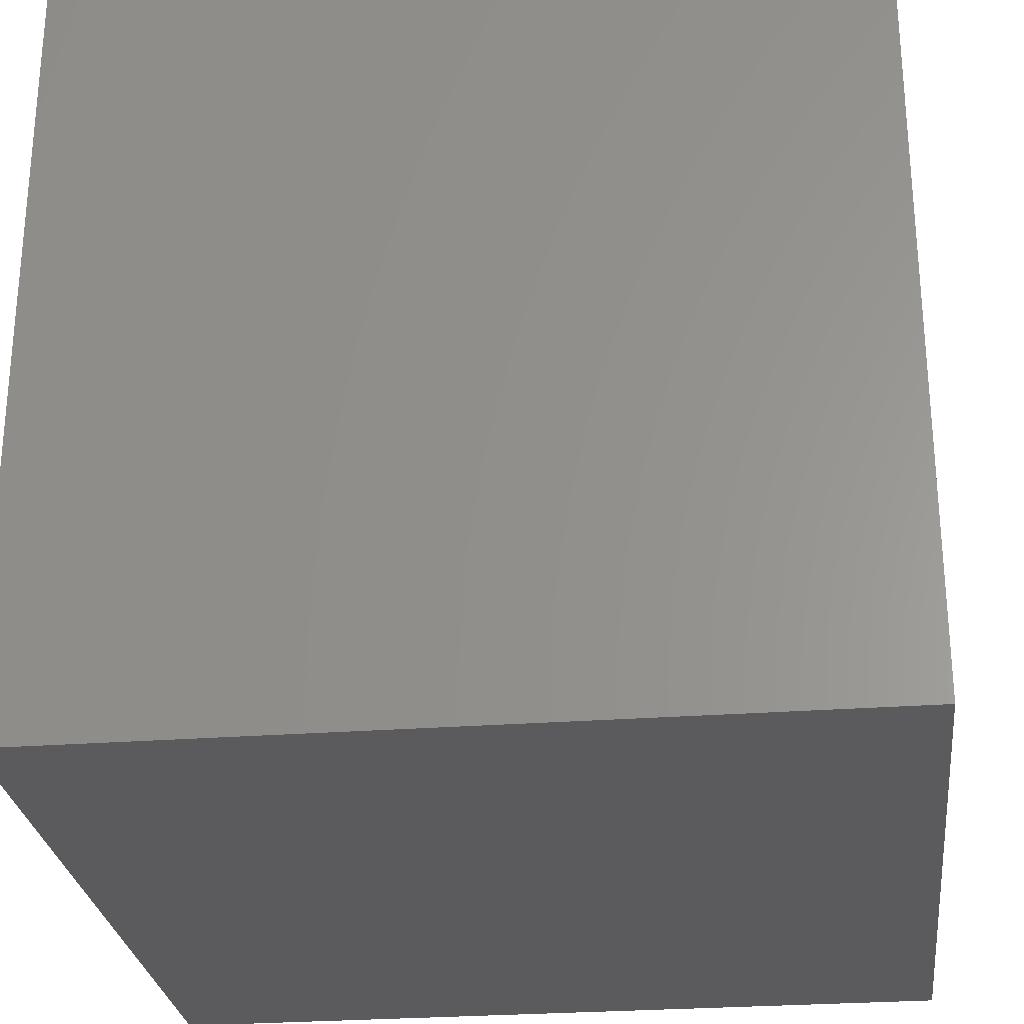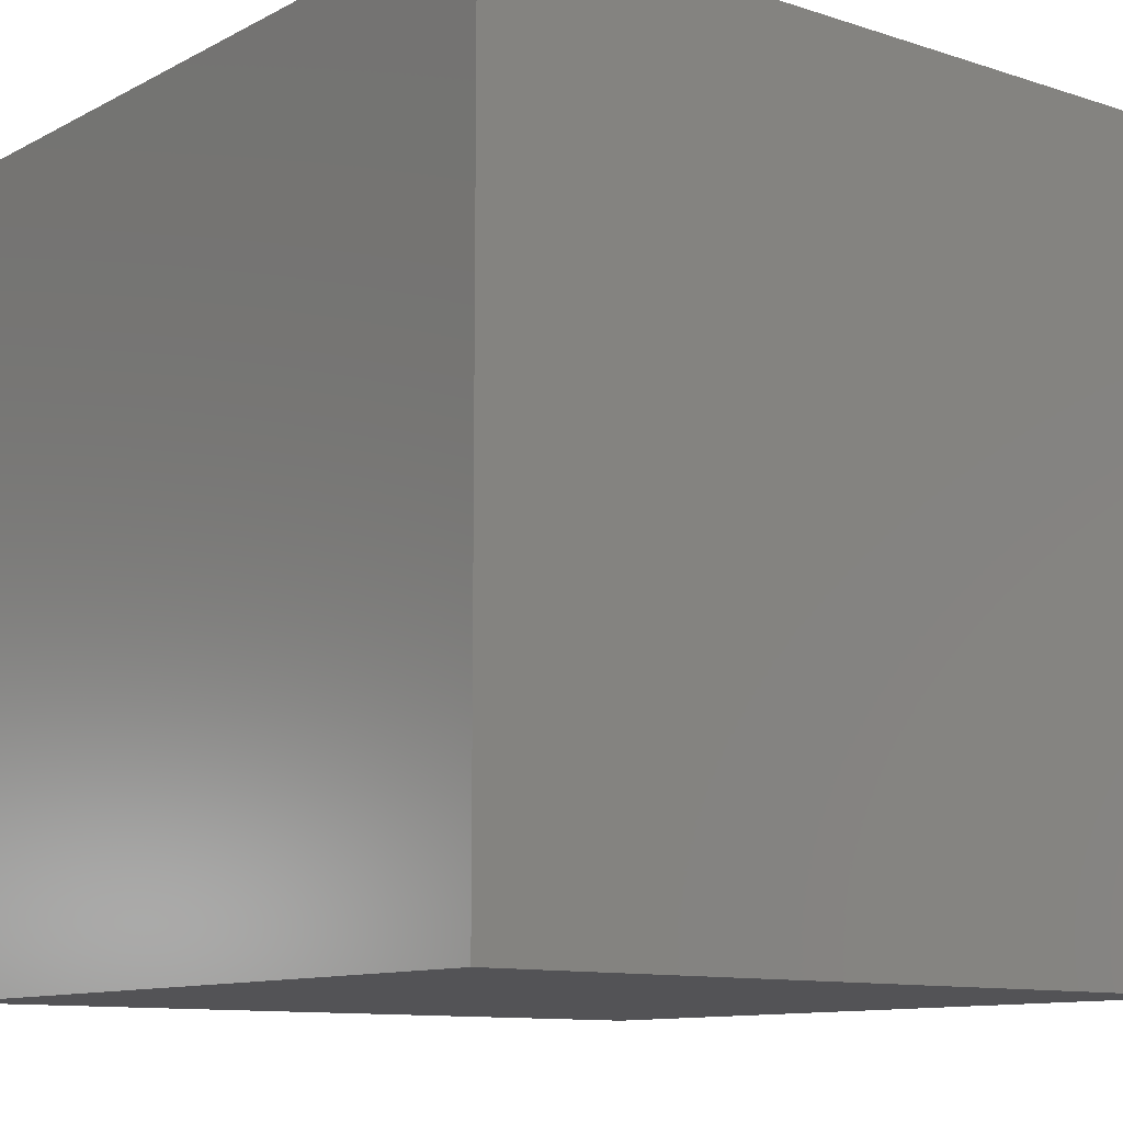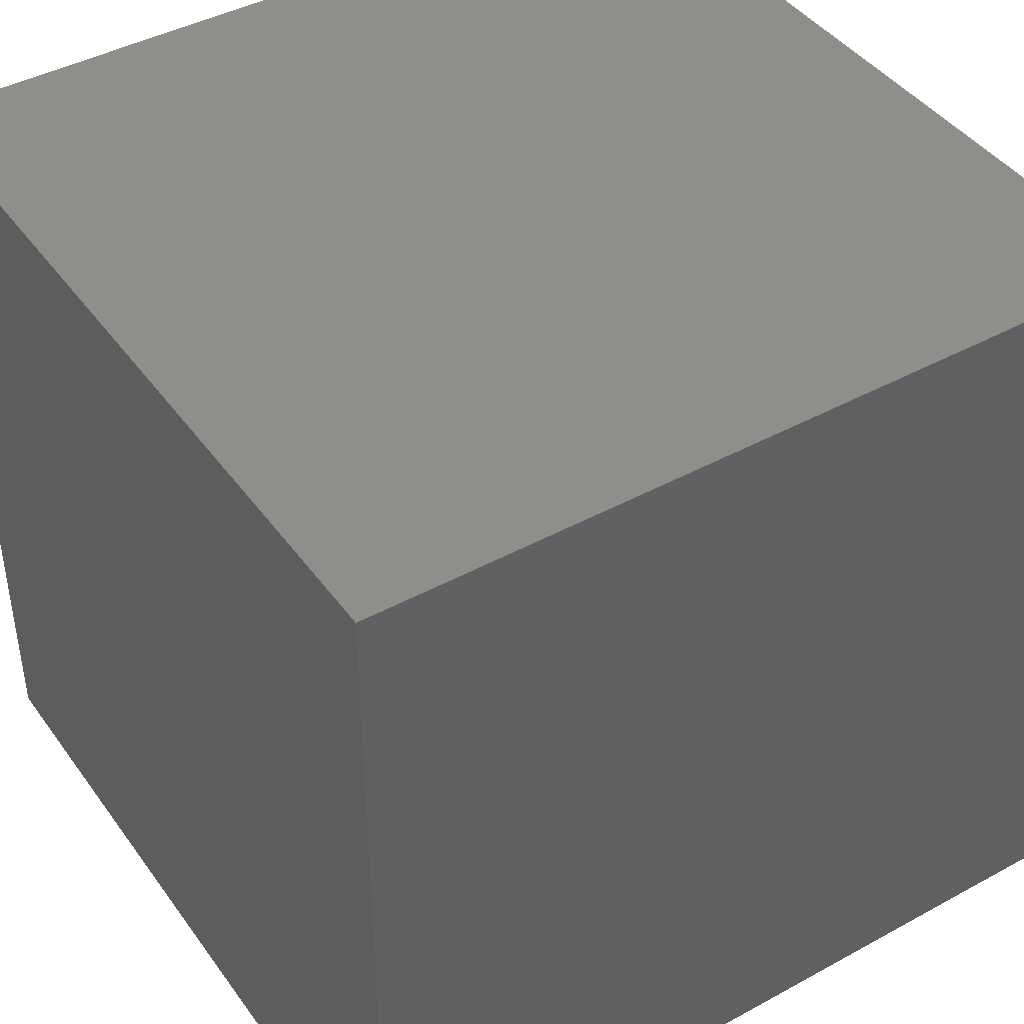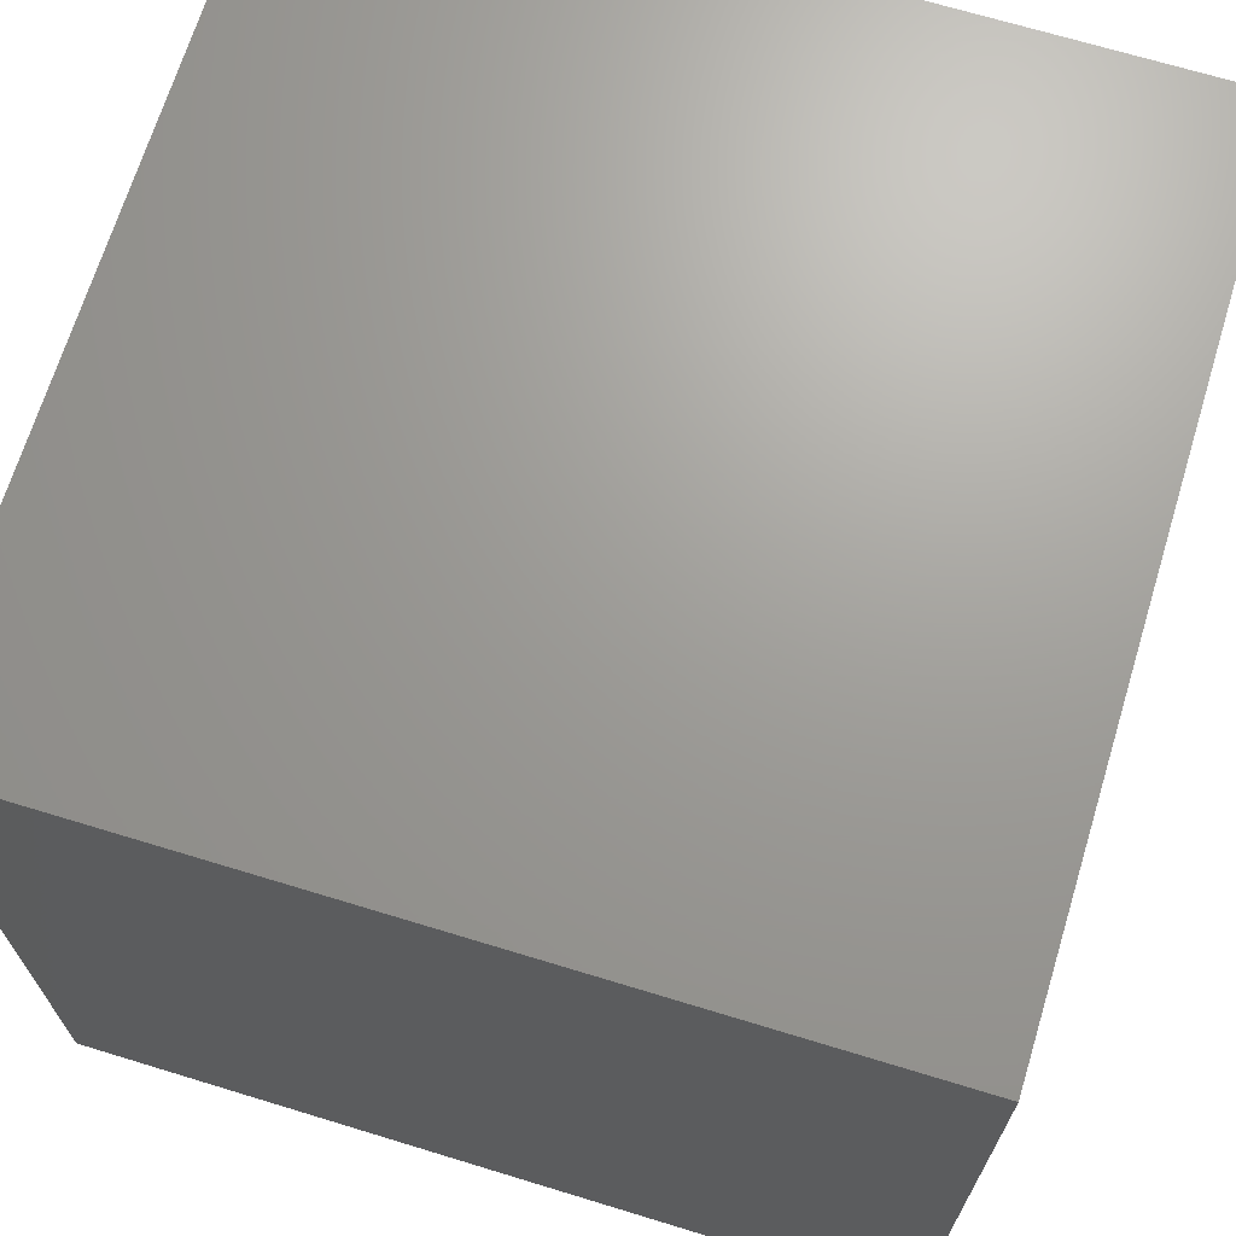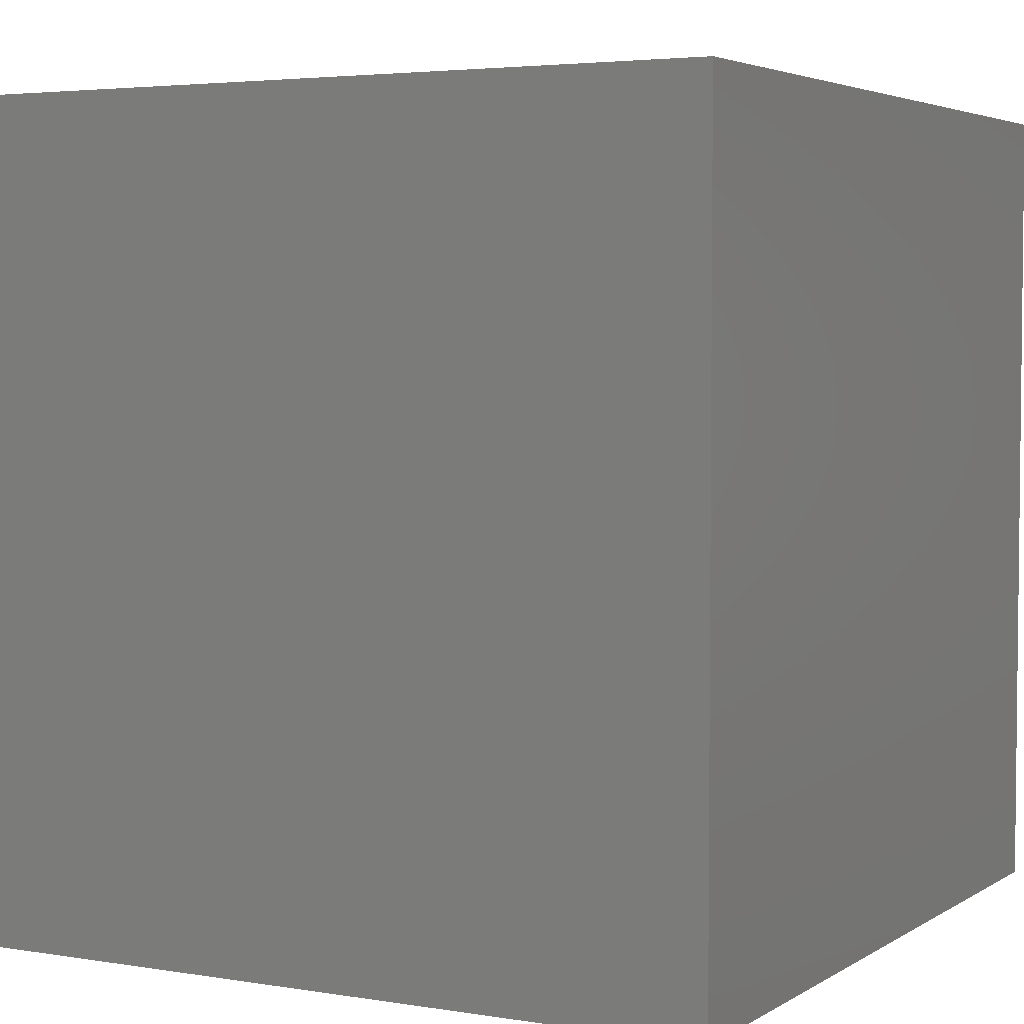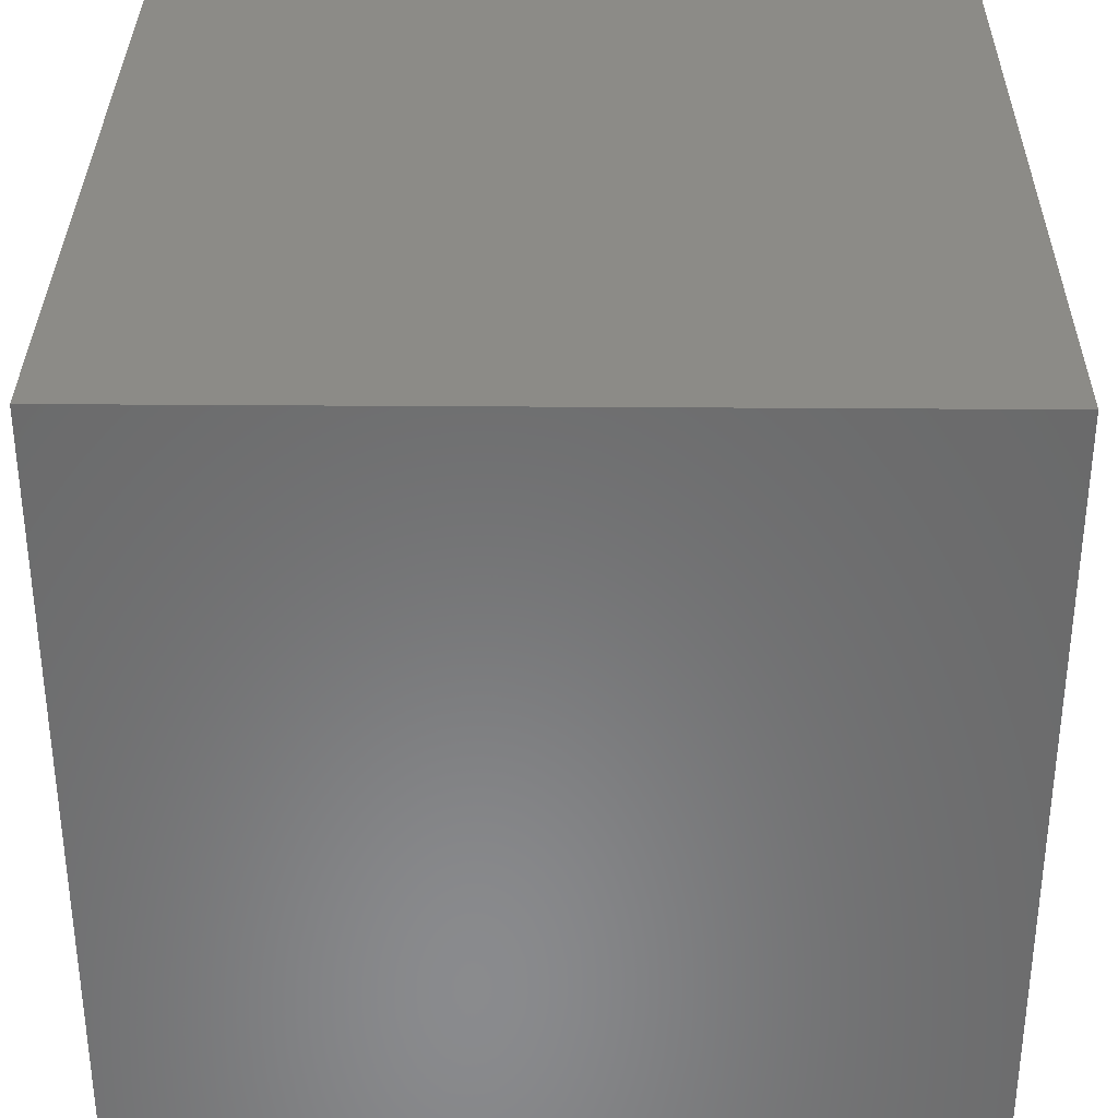
<metadata>
{"format":"stl","ext":"stl","renderer":"f3d","projection":"perspective","resolution":1024,"background":"white","views":[{"elev":-27.3,"azim":-173.3,"up":"+Z"},{"elev":-10.9,"azim":51.5,"up":"+Y"},{"elev":42.9,"azim":-33.0,"up":"+Z"},{"elev":68.8,"azim":-163.0,"up":"+Z"},{"elev":3.9,"azim":-61.4,"up":"+Z"},{"elev":33.6,"azim":-89.4,"up":"+Y"}]}
</metadata>
<code>
# stl→obj: 8 verts, 12 faces
v -7 -1 2
v -8 -1 2
v -7 -2 2
v -8 -2 2
v -7 -2 1
v -8 -2 1
v -7 -1 1
v -8 -1 1
f 1 2 3
f 3 2 4
f 5 6 7
f 7 6 8
f 4 6 3
f 3 6 5
f 2 8 4
f 4 8 6
f 1 7 2
f 2 7 8
f 3 5 1
f 1 5 7

</code>
